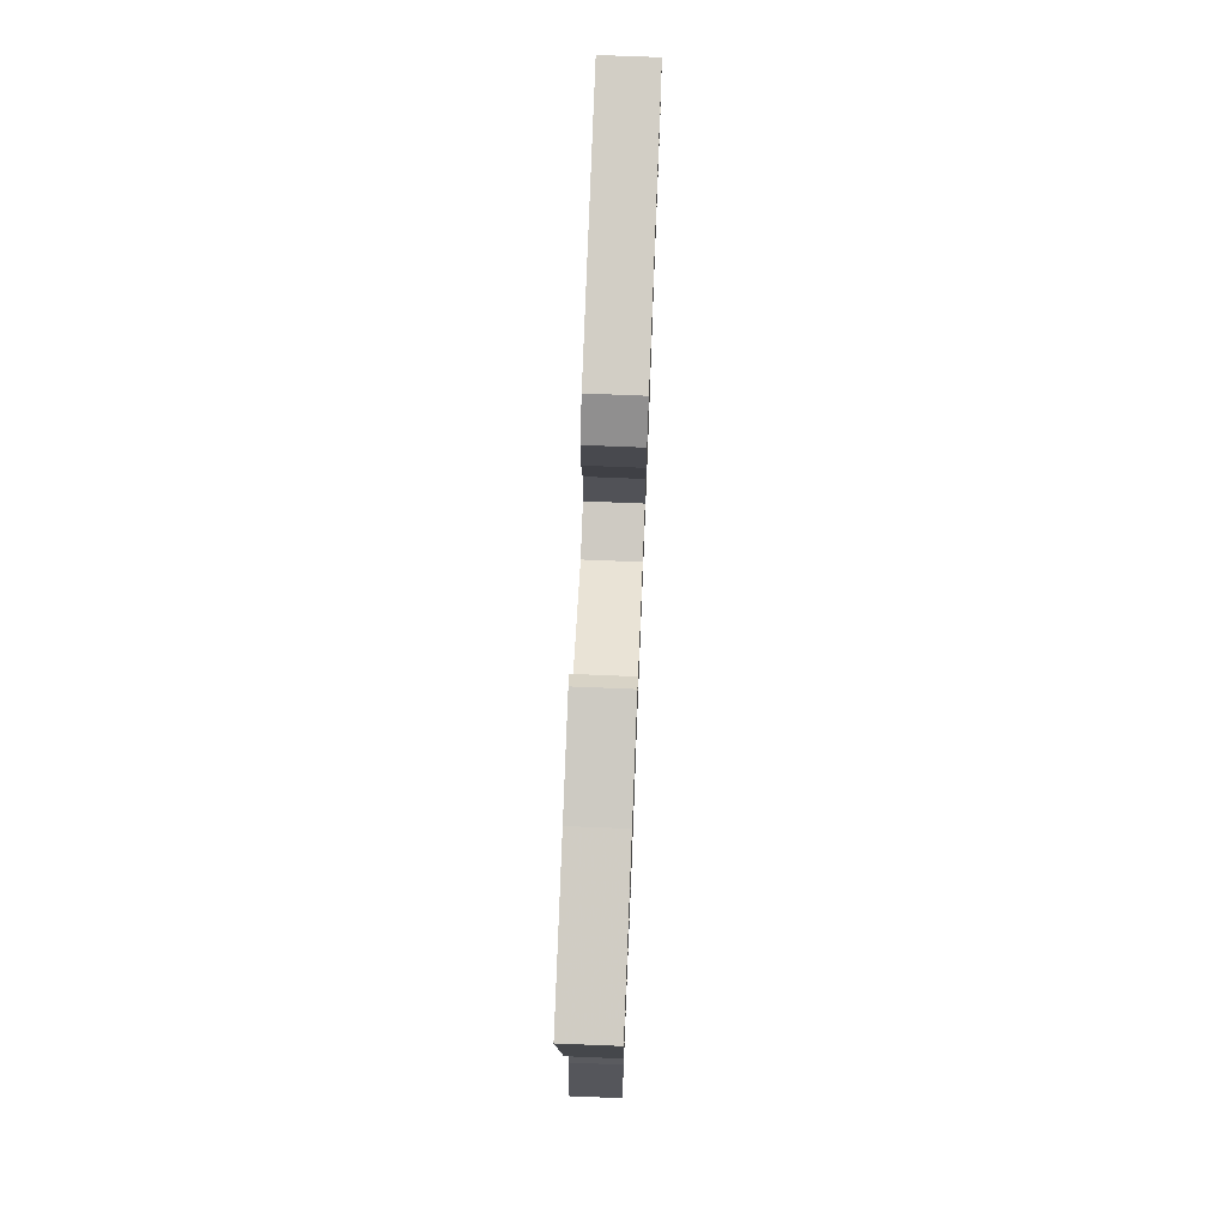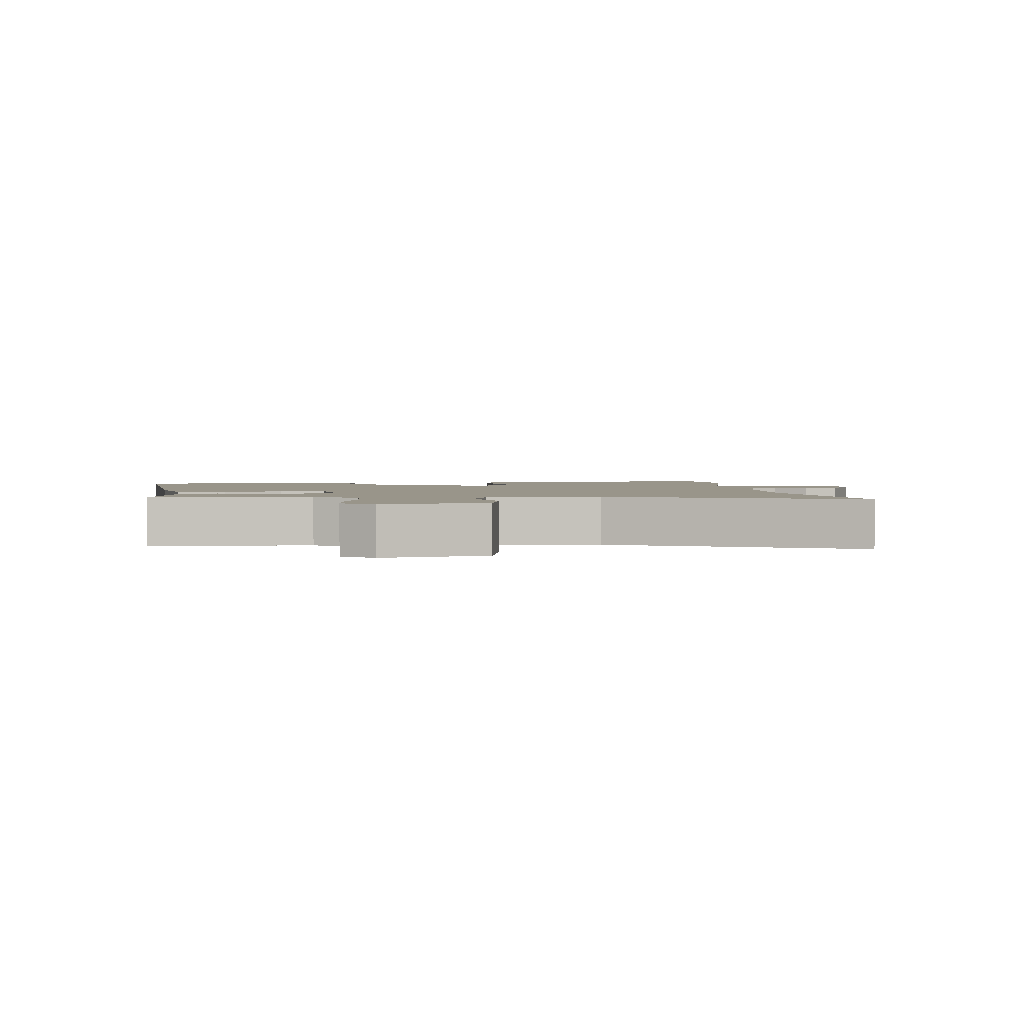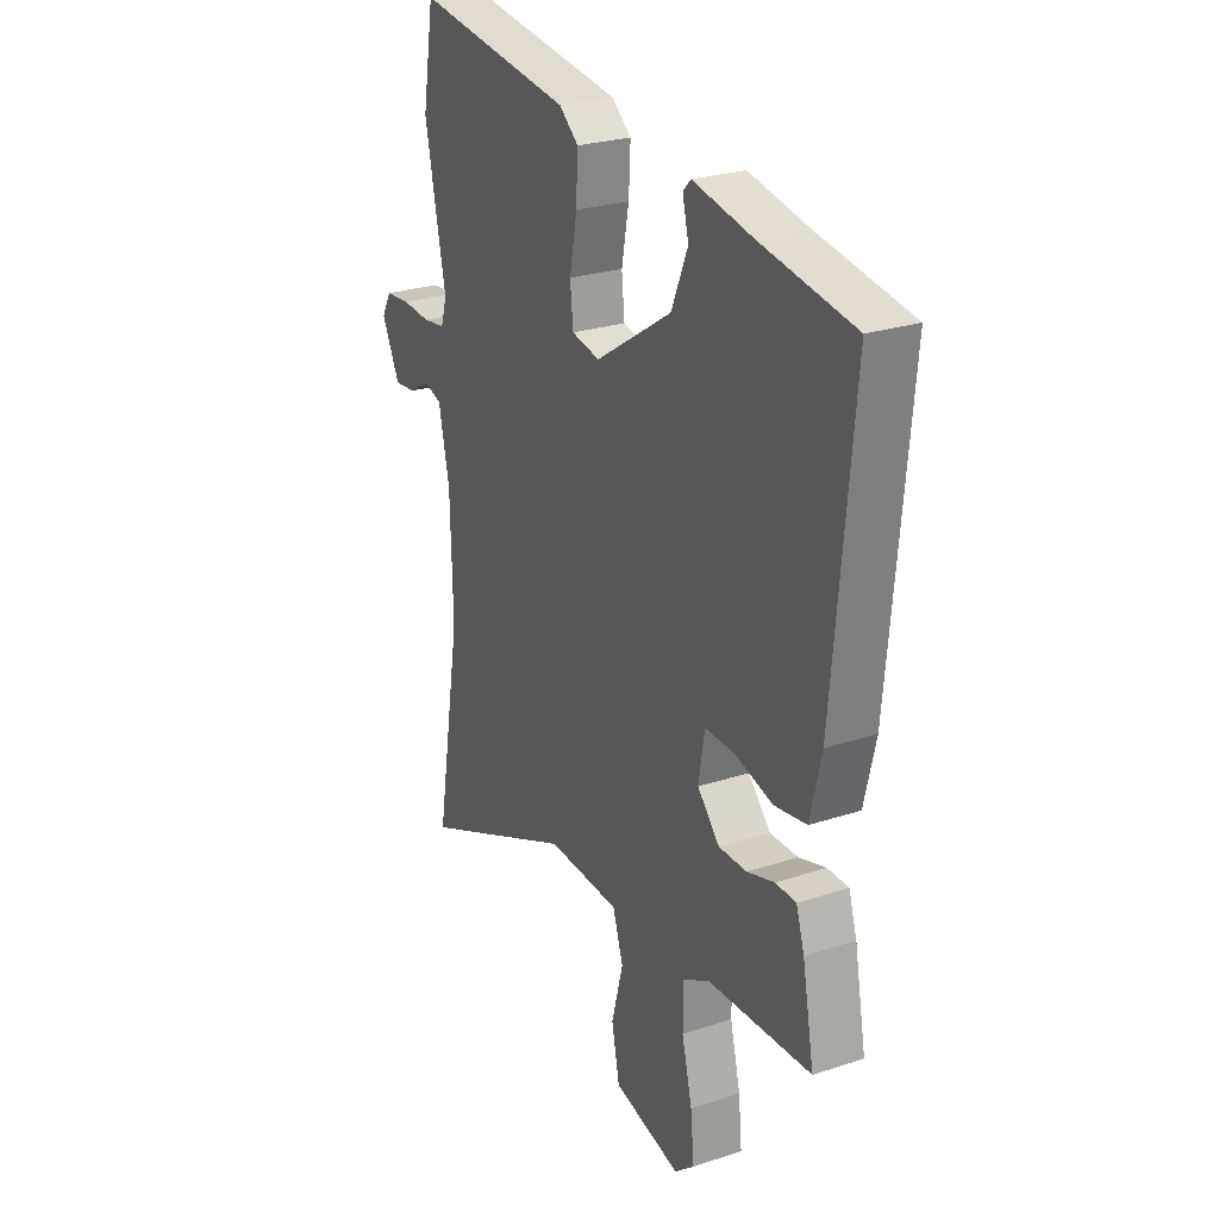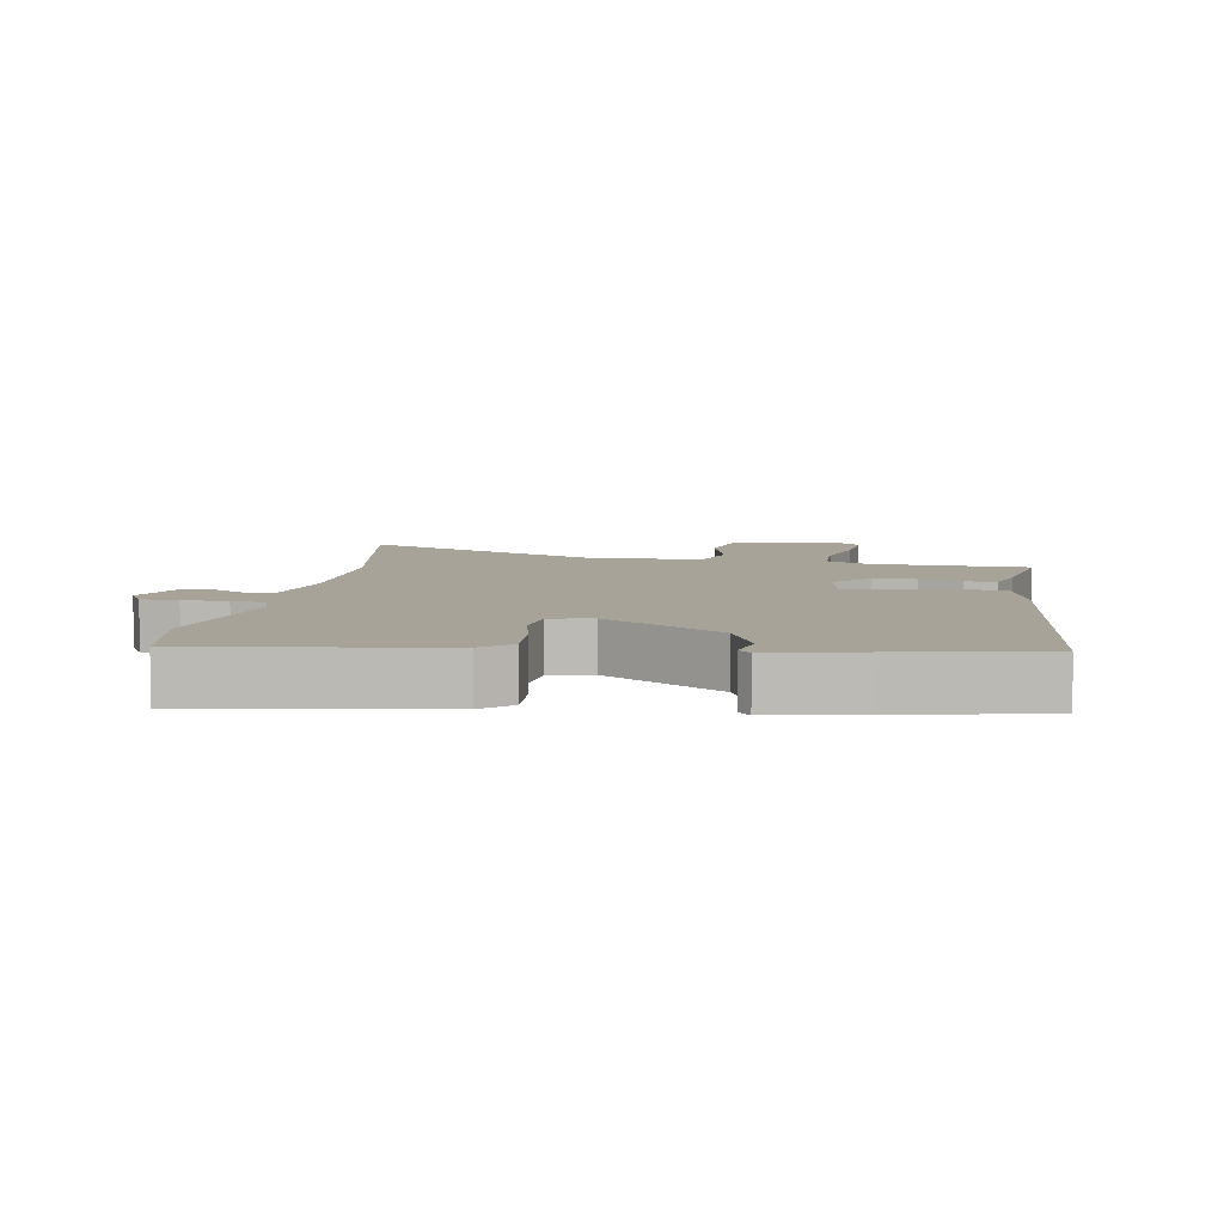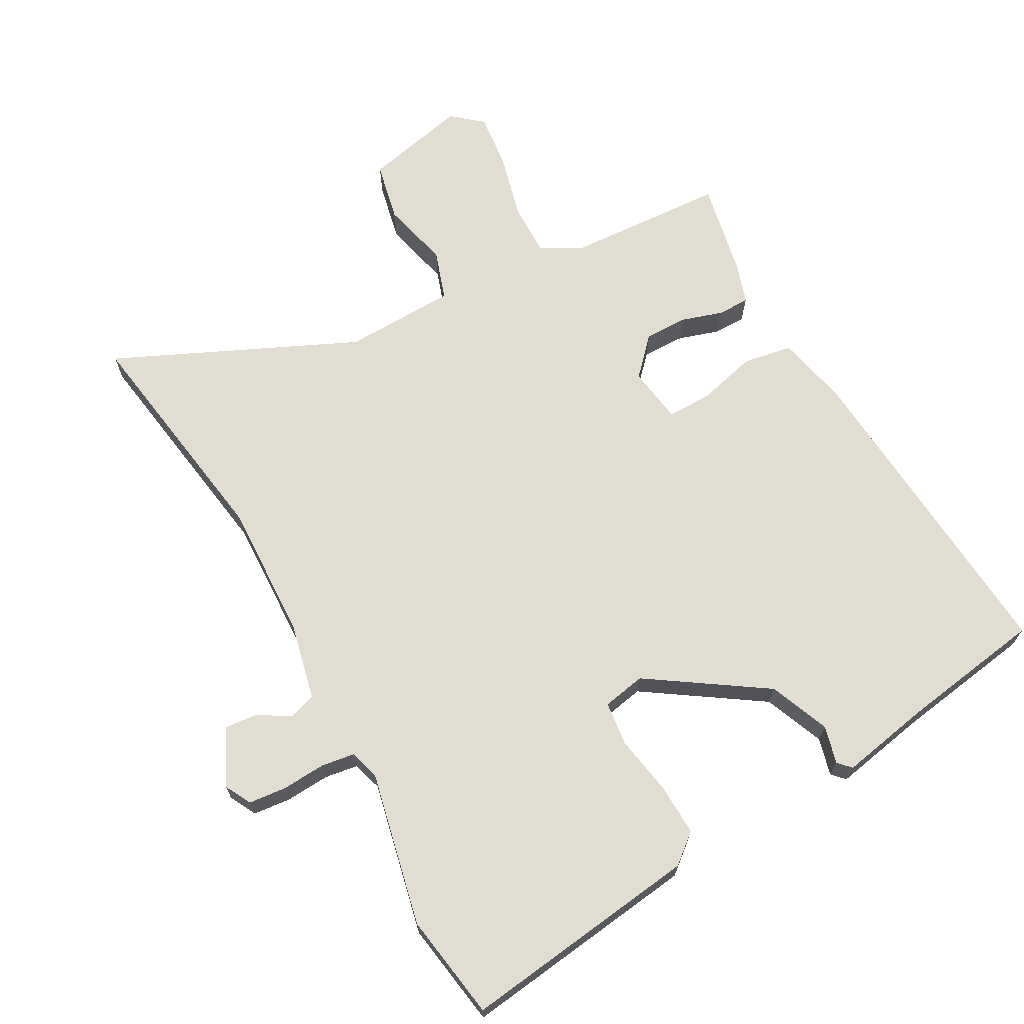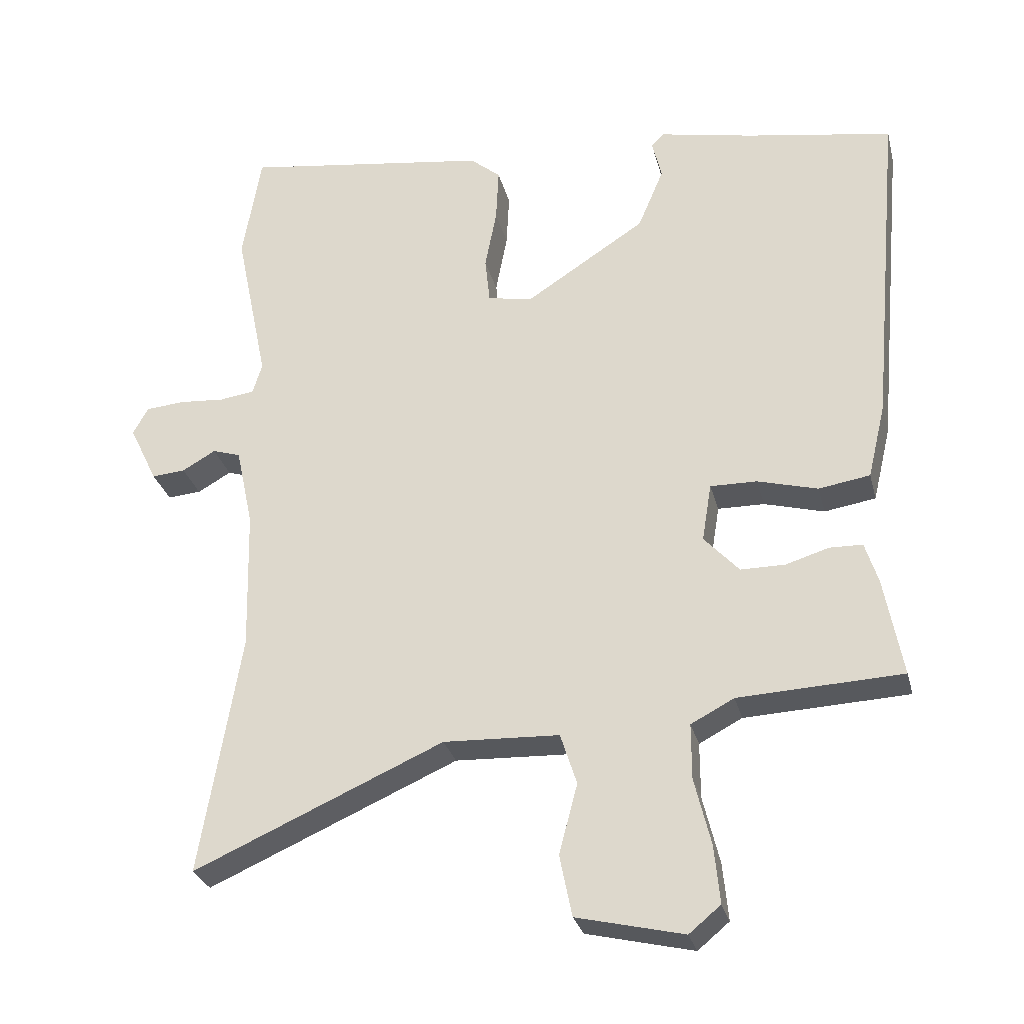
<metadata>
{"format":"obj","ext":"obj","renderer":"f3d","projection":"perspective","resolution":1024,"background":"white","views":[{"elev":74.4,"azim":92.3,"up":"+Z"},{"elev":2.0,"azim":174.2,"up":"+Y"},{"elev":25.6,"azim":62.2,"up":"+Z"},{"elev":6.9,"azim":8.9,"up":"+Y"},{"elev":68.4,"azim":-28.2,"up":"+Y"},{"elev":-28.8,"azim":13.8,"up":"+Z"}]}
</metadata>
<code>
v -0.532 0.07 -0.693
v -0.473 0.07 -0.34
v -0.478 0.07 -0.133
v -0.503 0.07 -0.016
v -0.544 0.07 -0.003
v -0.593 0.07 -0.031
v -0.642 0.07 -0.035
v -0.683 0.07 0.05
v -0.661 0.07 0.09
v -0.604 0.07 0.095
v -0.538 0.07 0.09
v -0.487 0.07 0.097
v -0.473 0.07 0.142
v -0.521 0.07 0.376
v -0.494 0.07 0.535
v -0.133 0.07 0.484
v -0.089 0.07 0.447
v -0.093 0.07 0.368
v -0.11 0.07 0.279
v -0.103 0.07 0.212
v -0.038 0.07 0.199
v 0.138 0.07 0.313
v 0.176 0.07 0.403
v 0.162 0.07 0.46
v 0.18 0.07 0.479
v 0.318 0.07 0.451
v 0.532 0.07 0.415
v 0.487 0.07 -0.074
v 0.461 0.07 -0.183
v 0.386 0.07 -0.195
v 0.298 0.07 -0.171
v 0.23 0.07 -0.17
v 0.216 0.07 -0.255
v 0.267 0.07 -0.311
v 0.332 0.07 -0.311
v 0.395 0.07 -0.292
v 0.443 0.07 -0.293
v 0.462 0.07 -0.353
v 0.489 0.07 -0.498
v 0.25 0.07 -0.509
v 0.187 0.07 -0.542
v 0.187 0.07 -0.623
v 0.211 0.07 -0.721
v 0.219 0.07 -0.805
v 0.173 0.07 -0.843
v 0.017 0.07 -0.806
v -0.001 0.07 -0.716
v 0.026 0.07 -0.614
v 0.002 0.07 -0.539
v -0.167 0.07 -0.532
v -0.532 0 -0.693
v -0.473 0 -0.34
v -0.478 0 -0.133
v -0.503 0 -0.016
v -0.544 0 -0.003
v -0.593 0 -0.031
v -0.642 0 -0.035
v -0.683 0 0.05
v -0.661 0 0.09
v -0.604 0 0.095
v -0.538 0 0.09
v -0.487 0 0.097
v -0.473 0 0.142
v -0.521 0 0.376
v -0.494 0 0.535
v -0.133 0 0.484
v -0.089 0 0.447
v -0.093 0 0.368
v -0.11 0 0.279
v -0.103 0 0.212
v -0.038 0 0.199
v 0.138 0 0.313
v 0.176 0 0.403
v 0.162 0 0.46
v 0.18 0 0.479
v 0.318 0 0.451
v 0.532 0 0.415
v 0.487 0 -0.074
v 0.461 0 -0.183
v 0.386 0 -0.195
v 0.298 0 -0.171
v 0.23 0 -0.17
v 0.216 0 -0.255
v 0.267 0 -0.311
v 0.332 0 -0.311
v 0.395 0 -0.292
v 0.443 0 -0.293
v 0.462 0 -0.353
v 0.489 0 -0.498
v 0.25 0 -0.509
v 0.187 0 -0.542
v 0.187 0 -0.623
v 0.211 0 -0.721
v 0.219 0 -0.805
v 0.173 0 -0.843
v 0.017 0 -0.806
v -0.001 0 -0.716
v 0.026 0 -0.614
v 0.002 0 -0.539
v -0.167 0 -0.532
f 45 46 47 48
f 45 48 49
f 42 43 44 45
f 41 42 45 49
f 40 41 49 50
f 38 39 40
f 35 36 37 38
f 34 35 38 40
f 33 34 40 50
f 28 29 30 31
f 26 27 28 31
f 26 31 32
f 23 24 25 26
f 22 23 26 32
f 21 22 32 33
f 16 17 18 19
f 16 19 20
f 13 14 15 16
f 12 13 16 20
f 8 9 10 11
f 8 11 12
f 5 6 7 8
f 4 5 8 12
f 3 4 12 20
f 33 50 1 2
f 20 21 33
f 2 3 20 33
f 98 97 96 95
f 99 98 95
f 95 94 93 92
f 99 95 92 91
f 100 99 91 90
f 90 89 88
f 88 87 86 85
f 90 88 85 84
f 100 90 84 83
f 81 80 79 78
f 81 78 77 76
f 82 81 76
f 76 75 74 73
f 82 76 73 72
f 83 82 72 71
f 69 68 67 66
f 70 69 66
f 66 65 64 63
f 70 66 63 62
f 61 60 59 58
f 62 61 58
f 58 57 56 55
f 62 58 55 54
f 70 62 54 53
f 52 51 100 83
f 83 71 70
f 83 70 53 52
f 1 51 52 2
f 2 52 53 3
f 3 53 54 4
f 4 54 55 5
f 5 55 56 6
f 6 56 57 7
f 7 57 58 8
f 8 58 59 9
f 9 59 60 10
f 10 60 61 11
f 11 61 62 12
f 12 62 63 13
f 13 63 64 14
f 14 64 65 15
f 15 65 66 16
f 16 66 67 17
f 17 67 68 18
f 18 68 69 19
f 19 69 70 20
f 20 70 71 21
f 21 71 72 22
f 22 72 73 23
f 23 73 74 24
f 24 74 75 25
f 25 75 76 26
f 26 76 77 27
f 27 77 78 28
f 28 78 79 29
f 29 79 80 30
f 30 80 81 31
f 31 81 82 32
f 32 82 83 33
f 33 83 84 34
f 34 84 85 35
f 35 85 86 36
f 36 86 87 37
f 37 87 88 38
f 38 88 89 39
f 39 89 90 40
f 40 90 91 41
f 41 91 92 42
f 42 92 93 43
f 43 93 94 44
f 44 94 95 45
f 45 95 96 46
f 46 96 97 47
f 47 97 98 48
f 48 98 99 49
f 49 99 100 50
f 50 100 51 1

</code>
